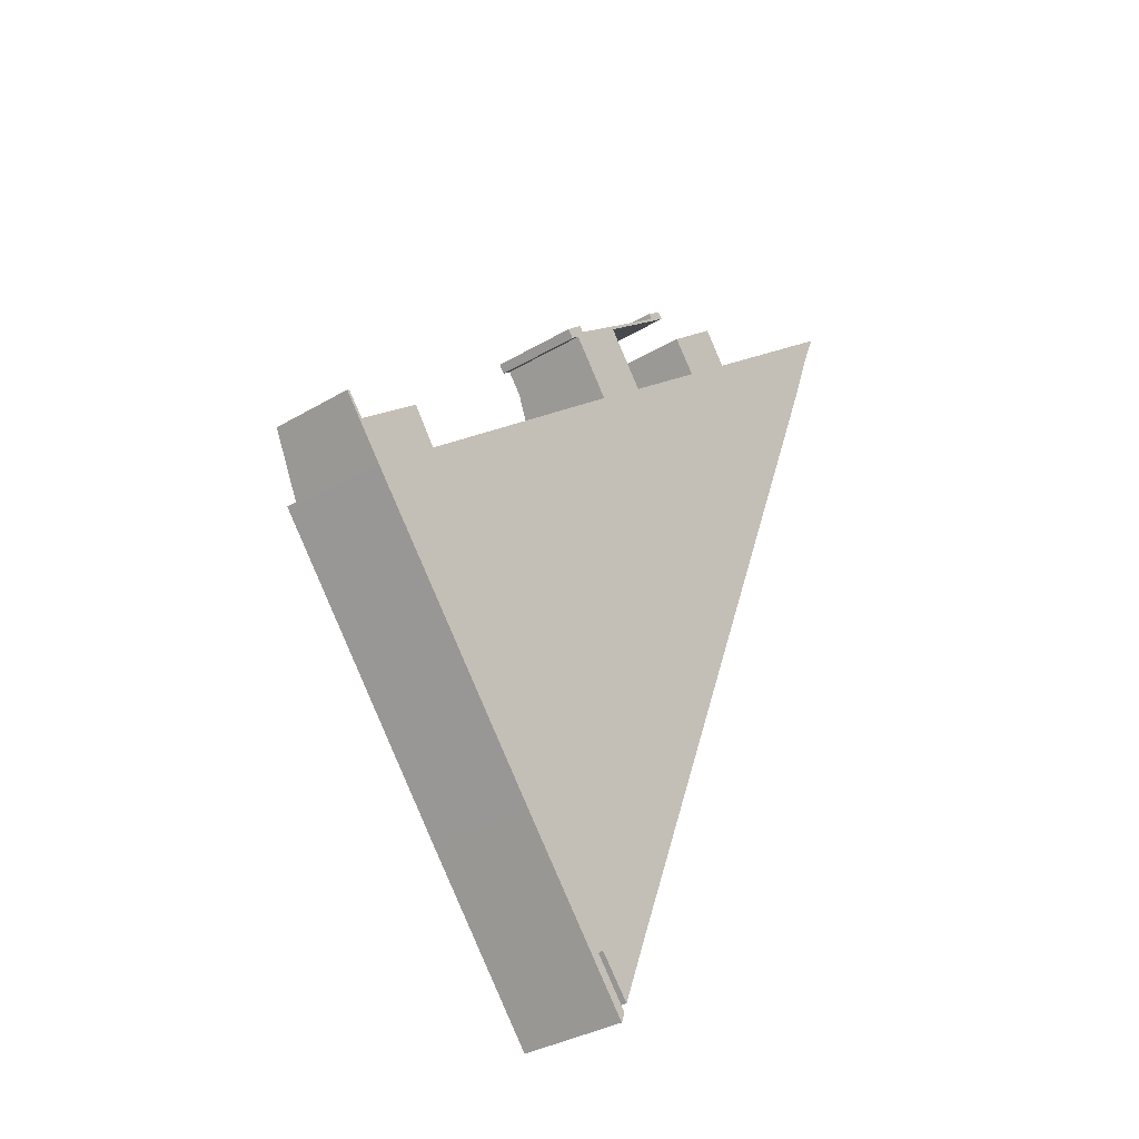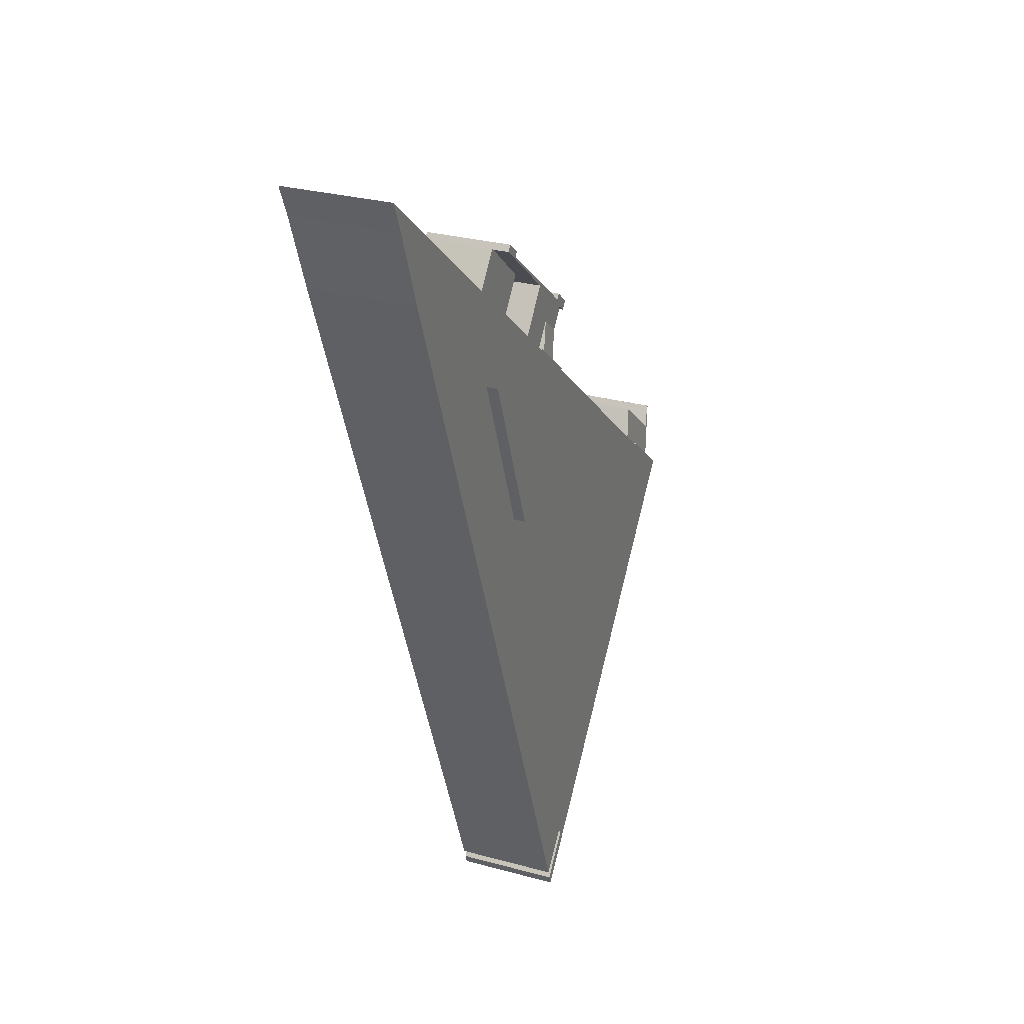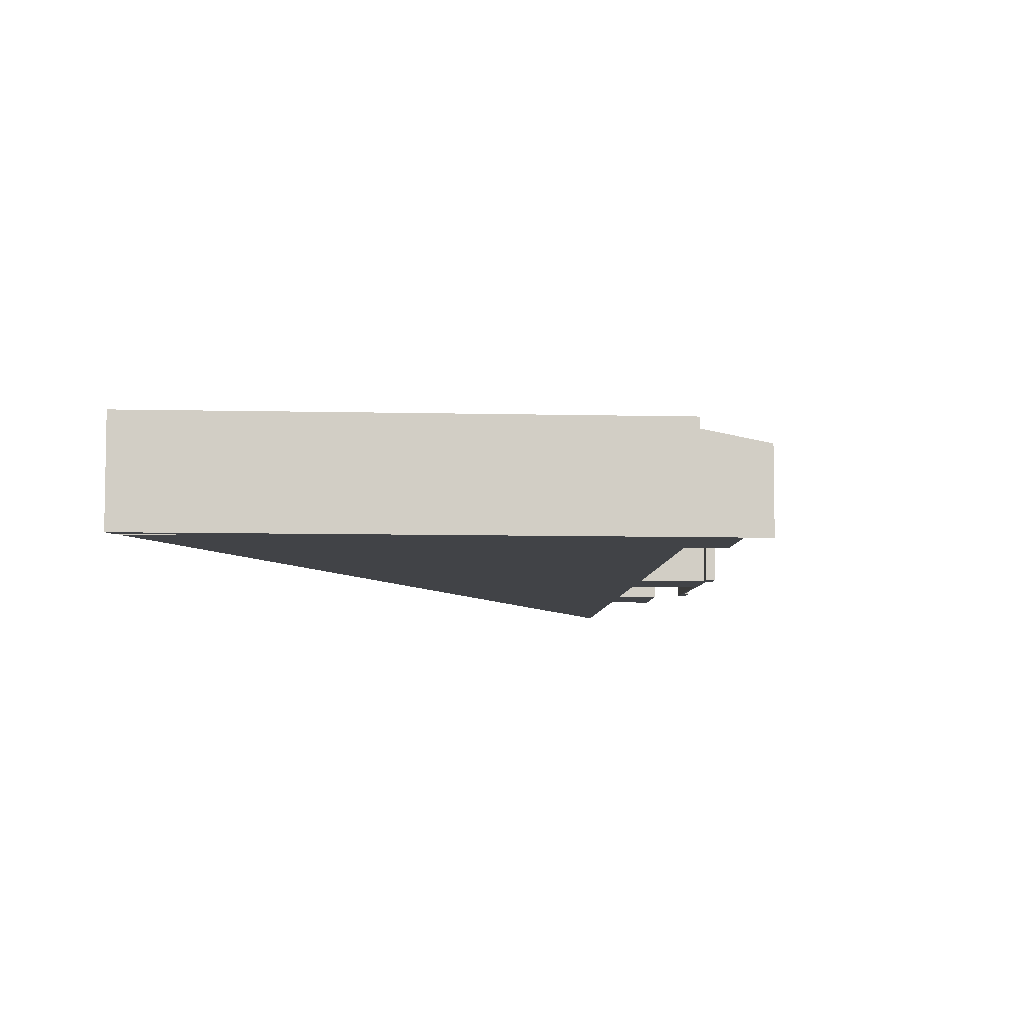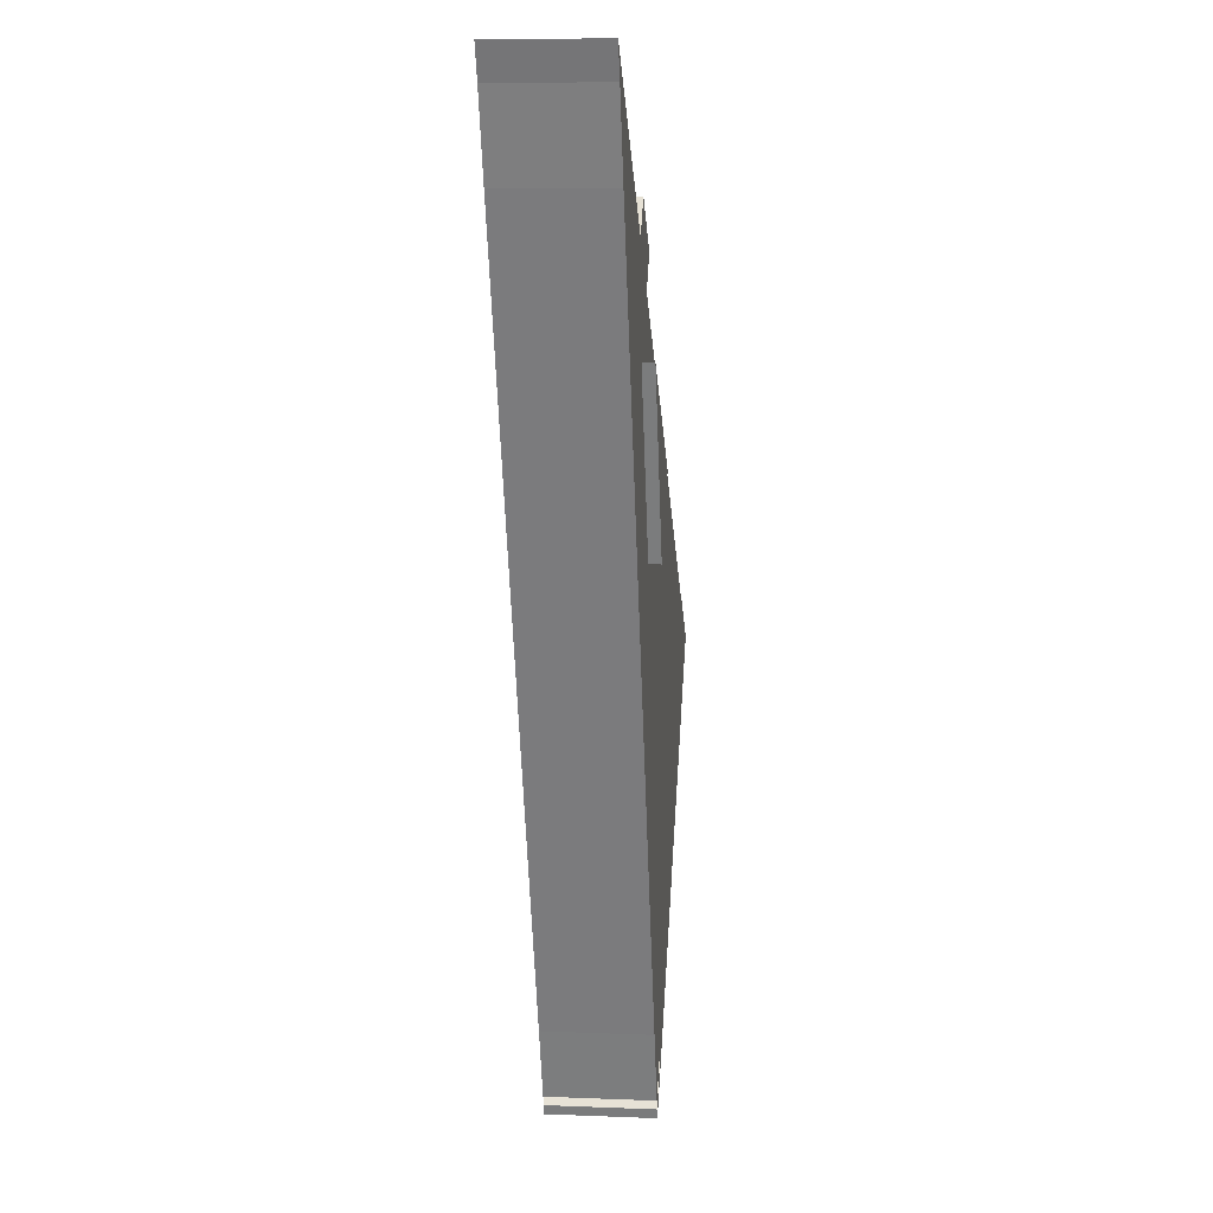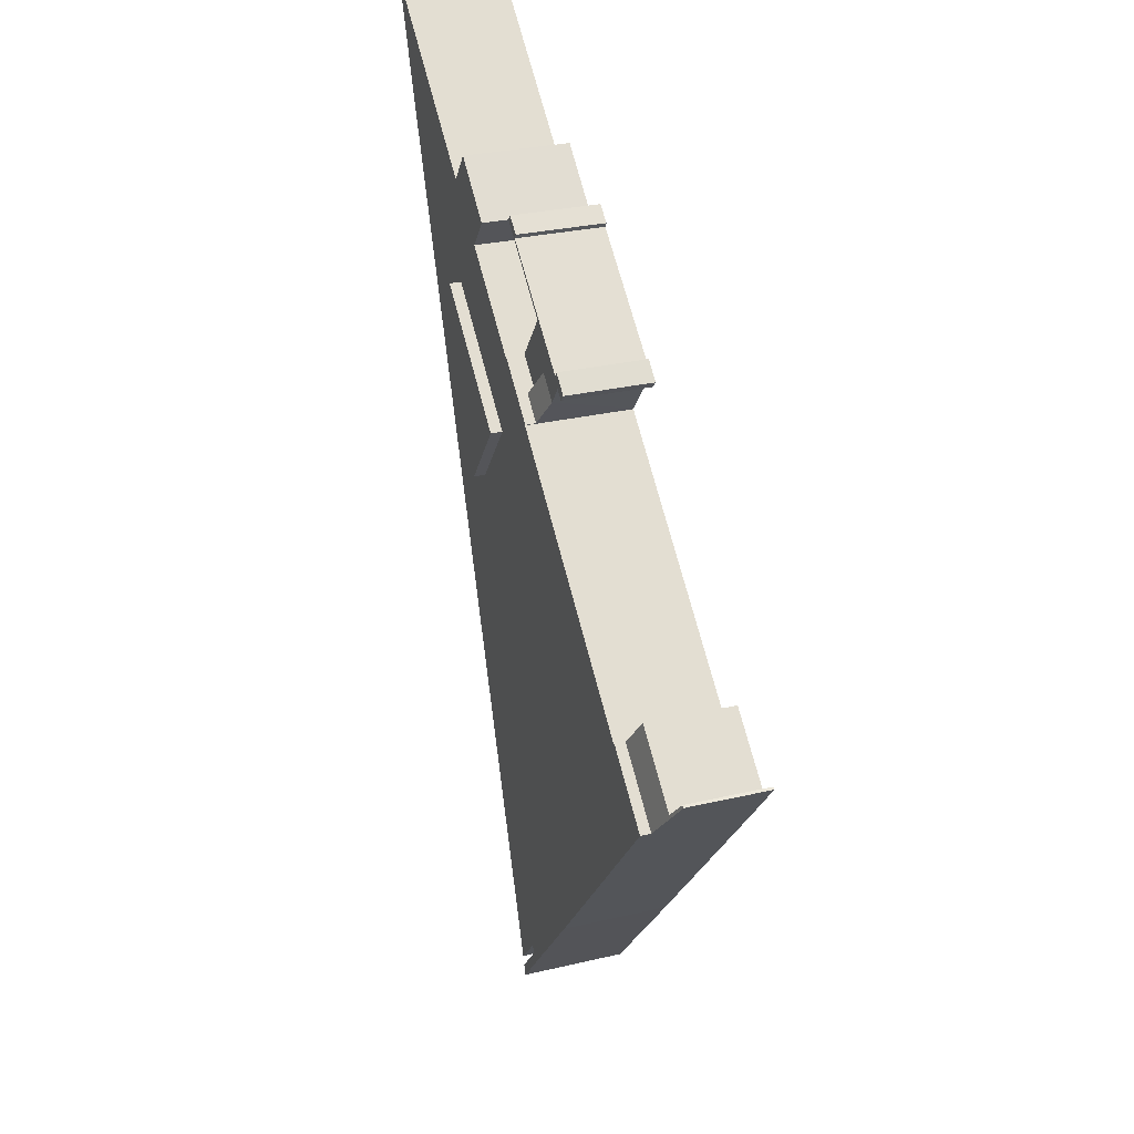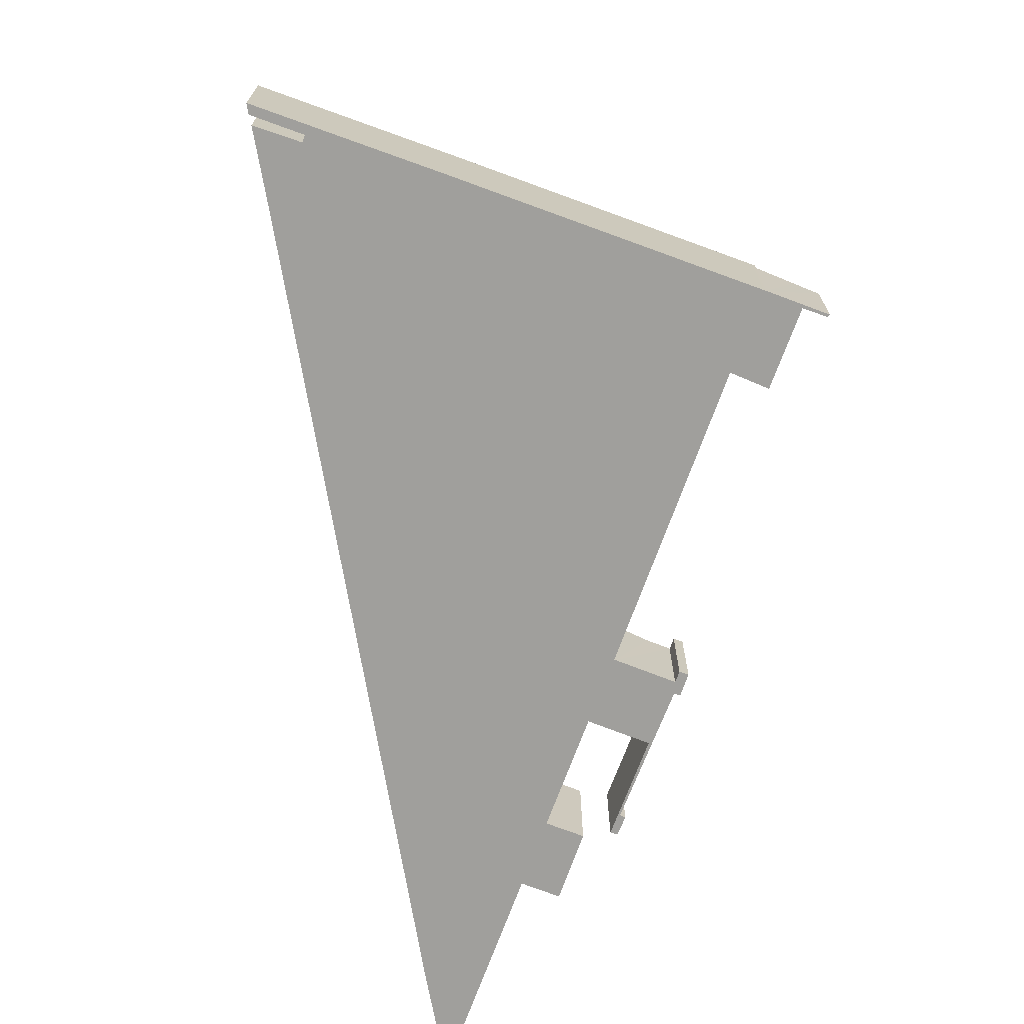
<metadata>
{"format":"obj","ext":"obj","renderer":"f3d","projection":"perspective","resolution":1024,"background":"white","views":[{"elev":-33.7,"azim":-50.8,"up":"+Z"},{"elev":28.4,"azim":112.5,"up":"+Z"},{"elev":-7.1,"azim":-133.4,"up":"+Y"},{"elev":9.4,"azim":96.0,"up":"+Z"},{"elev":29.3,"azim":-109.2,"up":"+Z"},{"elev":-71.2,"azim":-149.3,"up":"+Y"}]}
</metadata>
<code>
v  25.51 6.917 18.23
v  29.24 7.504 17.34
v  27.38 7.504 15.81
v  27.36 6.917 19.75
v  24.51 6.917 20.99
v  23.44 6.917 19.39
v  23.1 6.917 19.79
v  23.59 6.917 19.22
v  24.29 6.917 19.8
v  24.84 6.917 20.6
v  28.65 6.917 23.27
v  33.71 6.917 27.56
v  31.7 6.917 19.35
v  35.12 6.917 28.48
v  33.45 6.917 27.94
v  34.74 6.917 28.93
v  29.24 6.917 17.34
v  24.84 -1.262e-15 20.6
v  33.71 -1.688e-15 27.56
v  33.45 -1.711e-15 27.94
v  34.74 -1.772e-15 28.93
v  23.1 -1.211e-15 19.79
v  24.51 -1.285e-15 20.99
v  27.38 -9.683e-16 15.81
v  24.29 -1.212e-15 19.8
v  25.51 -1.116e-15 18.23
v  23.59 -1.177e-15 19.22
v  23.44 -1.187e-15 19.39
v  35.12 -1.744e-15 28.48
v  28.65 -1.425e-15 23.27
v  31.7 -1.185e-15 19.35
v  29.24 -1.062e-15 17.34
v  32.86 8.325 12.73
v  37.39 8.325 6.943
v  42.75 8.325 20.83
v  32.86 -7.794e-16 12.73
v  42.75 -1.275e-15 20.83
v  37.39 -4.251e-16 6.943
v  42.75 9.235 20.83
v  37.39 9.235 6.943
v  32.86 9.235 12.73
v  3.189 8.325 -3.986
v  8.39 8.325 0.272
v  8.493 8.325 0.132
v  29.24 8.325 17.34
v  31.7 8.325 19.35
v  31.79 8.325 19.23
v  43.4 8.325 28.93
v  37.36 8.325 27.81
v  41.53 8.325 31.31
v  43.51 8.325 28.79
v  56.74 8.325 37.97
v  57.78 8.325 40.4
v  54.5 8.325 31.87
v  47.78 8.325 14.51
v  37.16 8.325 27.64
v  38.99 8.325 25.32
v  39.09 8.325 25.19
v  42.39 8.325 0.561
v  27.38 8.325 15.81
v  27.44 8.325 15.73
v  31.36 8.325 -27.94
v  3.304 8.325 -4.129
v  18.9 8.325 -23.33
v  26.71 8.325 -30.71
v  29.2 8.325 -33.64
v  26.27 8.325 -31.09
v  28.65 8.325 -35.18
v  28.96 8.325 -34.38
v  29.2 2.06e-15 -33.64
v  31.36 1.711e-15 -27.94
v  42.39 -3.435e-17 0.561
v  47.78 -8.884e-16 14.51
v  54.5 -1.951e-15 31.87
v  28.96 2.105e-15 -34.38
v  28.65 2.154e-15 -35.18
v  26.71 1.881e-15 -30.71
v  18.9 1.428e-15 -23.33
v  3.304 2.528e-16 -4.129
v  3.189 2.441e-16 -3.986
v  27.44 -9.635e-16 15.73
v  39.09 -1.542e-15 25.19
v  37.16 -1.693e-15 27.64
v  38.99 -1.55e-15 25.32
v  26.27 1.904e-15 -31.09
v  57.78 -2.474e-15 40.4
v  56.74 -2.325e-15 37.97
v  8.39 -1.666e-17 0.272
v  8.493 -8.083e-18 0.132
v  31.79 -1.178e-15 19.23
v  41.53 -1.917e-15 31.31
v  43.51 -1.763e-15 28.79
v  43.4 -1.771e-15 28.93
v  37.36 -1.703e-15 27.81
v  0.213 6.534 0.1
v  1.282 6.917 -1.602
v  0 6.523 3.994e-16
v  1.483 6.917 -1.437
v  3.189 7.504 -3.986
v  1.502 6.923 -1.46
v  6.606 6.926 2.7
v  8.39 7.504 0.272
v  1.502 8.94e-17 -1.46
v  1.483 8.799e-17 -1.437
v  0.213 -6.123e-18 0.1
v  6.606 -1.653e-16 2.7
v  0 0 0
v  1.282 9.809e-17 -1.602
g defaultobject
f 1 2 3
f 2 1 4
f 5 6 7
f 6 5 8
f 8 5 9
f 9 4 1
f 4 9 10
f 10 9 5
f 4 10 11
f 11 10 12
f 4 11 13
f 11 12 14
f 14 12 15
f 14 15 16
f 13 17 4
f 2 4 17
f 18 12 10
f 12 18 19
f 20 16 15
f 16 20 21
f 22 5 7
f 5 22 23
f 19 15 12
f 15 19 20
f 24 1 3
f 1 24 9
f 9 24 25
f 25 24 26
f 27 6 8
f 6 27 7
f 7 27 22
f 22 27 28
f 21 14 16
f 14 21 29
f 30 13 11
f 13 30 31
f 23 10 5
f 10 23 18
f 29 11 14
f 11 29 30
f 31 2 13
f 2 31 3
f 3 31 24
f 24 31 32
f 25 8 9
f 8 25 27
f 32 26 24
f 26 32 25
f 25 32 18
f 25 18 23
f 18 32 30
f 18 30 19
f 30 32 31
f 19 30 29
f 19 29 20
f 20 29 21
f 28 23 22
f 23 28 27
f 23 27 25
f 33 34 35
f 36 37 38
f 39 40 41
f 40 35 34
f 35 40 39
f 41 34 33
f 34 41 40
f 39 33 35
f 33 39 41
f 38 36 37
f 42 43 44
f 45 46 47
f 48 49 50
f 49 48 51
f 52 51 53
f 51 52 54
f 51 54 55
f 51 55 49
f 49 55 56
f 56 55 57
f 57 55 58
f 58 55 47
f 47 55 59
f 47 59 45
f 45 59 60
f 60 59 61
f 61 59 44
f 44 59 62
f 44 62 42
f 42 62 63
f 63 62 64
f 64 62 65
f 65 62 66
f 64 67 68
f 67 64 65
f 68 67 69
f 62 70 66
f 70 62 71
f 71 62 59
f 71 59 72
f 72 59 55
f 72 55 73
f 73 55 54
f 73 54 74
f 75 68 69
f 68 75 76
f 74 54 52
f 70 65 66
f 65 70 77
f 76 64 68
f 64 76 78
f 64 78 63
f 63 78 79
f 63 79 42
f 42 79 80
f 81 60 61
f 60 81 24
f 82 57 58
f 57 82 56
f 56 82 83
f 83 82 84
f 77 67 65
f 67 77 85
f 86 52 53
f 52 86 87
f 74 52 87
f 85 69 67
f 69 85 75
f 88 44 43
f 44 88 89
f 31 47 46
f 47 31 90
f 91 48 50
f 48 91 51
f 51 91 92
f 92 91 93
f 80 43 42
f 43 80 88
f 89 61 44
f 61 89 81
f 24 45 60
f 45 24 46
f 46 24 31
f 31 24 32
f 90 58 47
f 58 90 82
f 83 49 56
f 49 83 50
f 50 83 91
f 91 83 94
f 92 53 51
f 53 92 86
f 94 93 91
f 93 94 92
f 32 90 31
f 80 89 88
f 89 80 77
f 89 77 70
f 77 80 85
f 85 80 76
f 76 80 78
f 78 80 79
f 76 75 85
f 92 87 86
f 87 92 74
f 74 92 73
f 73 92 94
f 73 94 83
f 73 83 84
f 73 84 82
f 73 82 72
f 72 82 90
f 72 90 32
f 72 32 24
f 72 24 81
f 72 81 71
f 71 81 89
f 71 89 70
f 95 96 97
f 96 95 98
f 96 98 99
f 99 98 100
f 99 100 101
f 99 101 102
f 98 103 100
f 103 98 95
f 103 95 104
f 104 95 105
f 101 88 102
f 88 101 106
f 100 106 101
f 106 100 103
f 97 105 95
f 105 97 107
f 88 99 102
f 99 88 80
f 80 96 99
f 96 80 97
f 97 80 107
f 107 80 108
f 80 106 88
f 106 80 103
f 103 80 108
f 103 108 104
f 104 108 105
f 105 108 107

</code>
